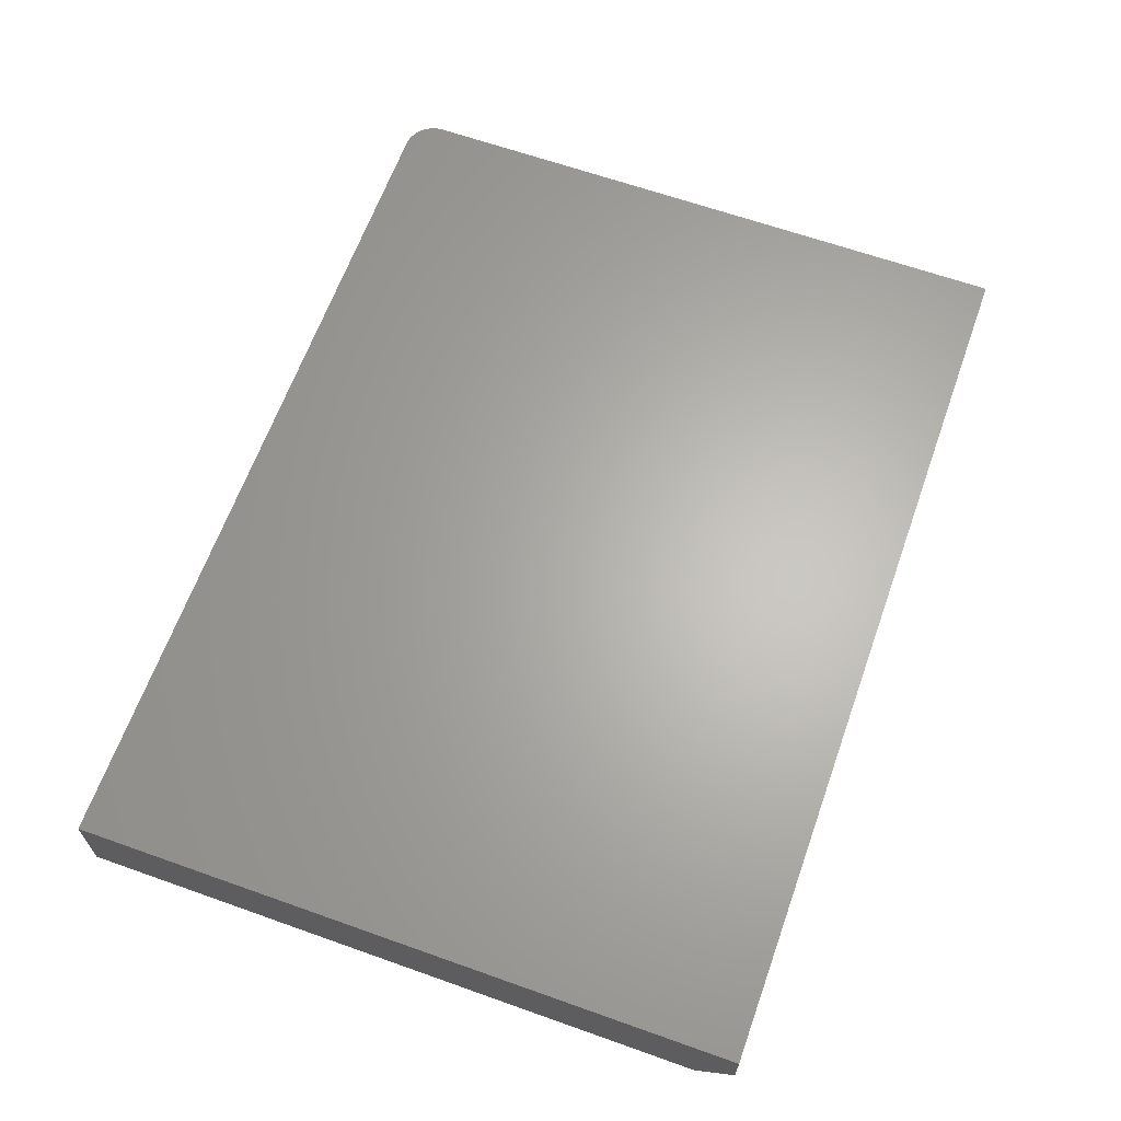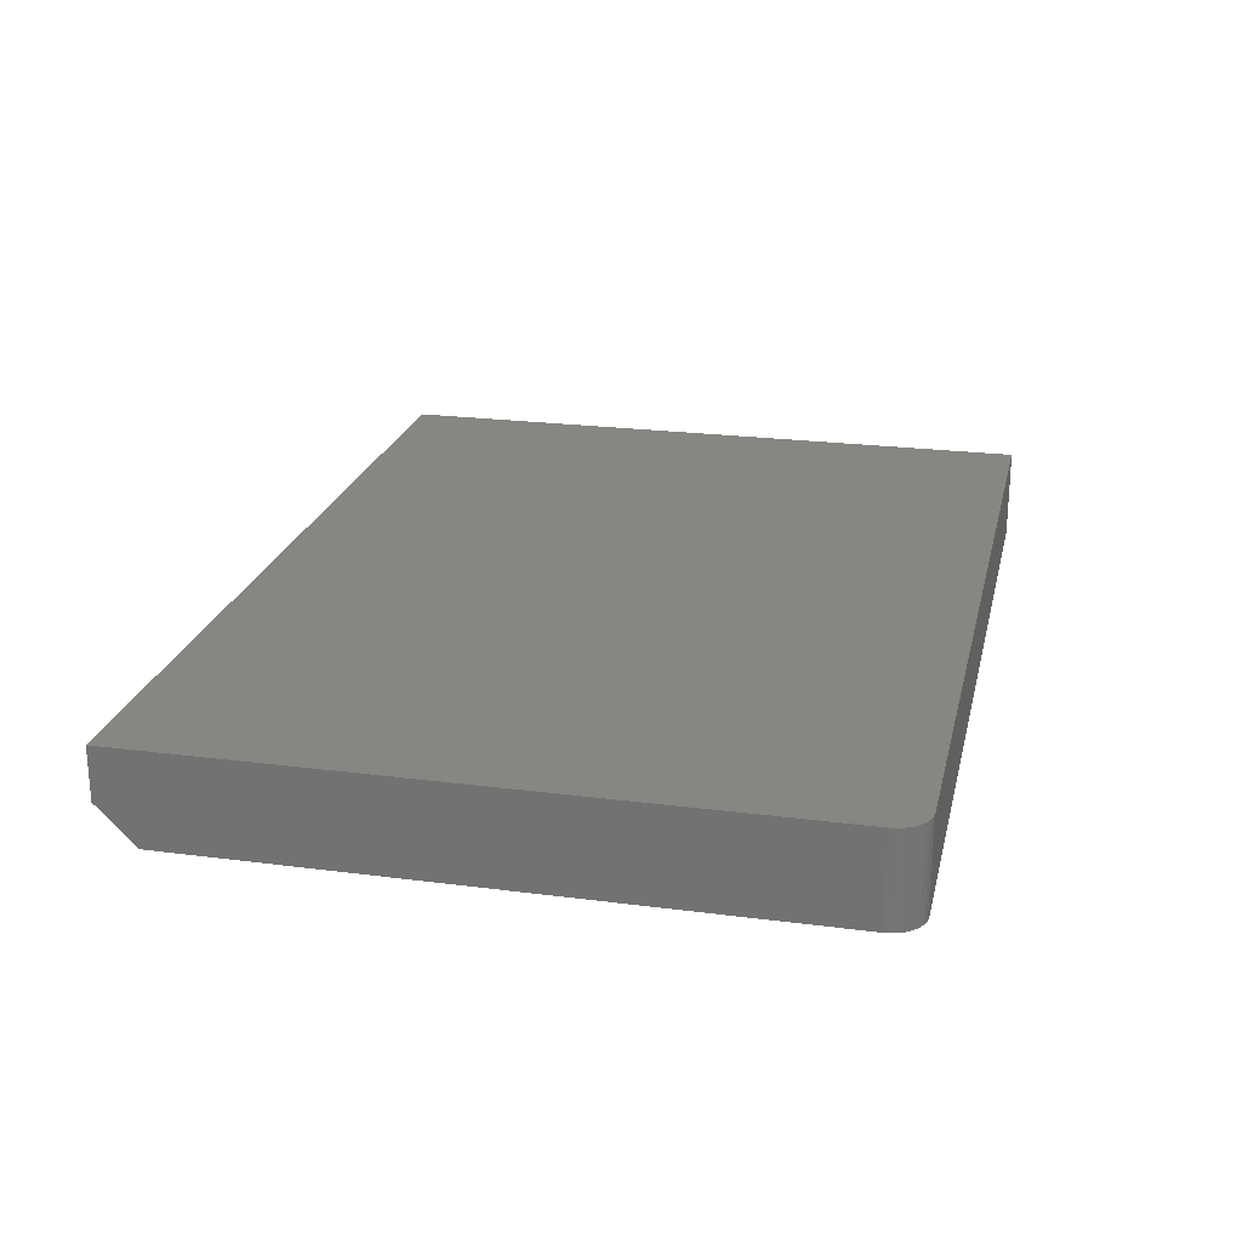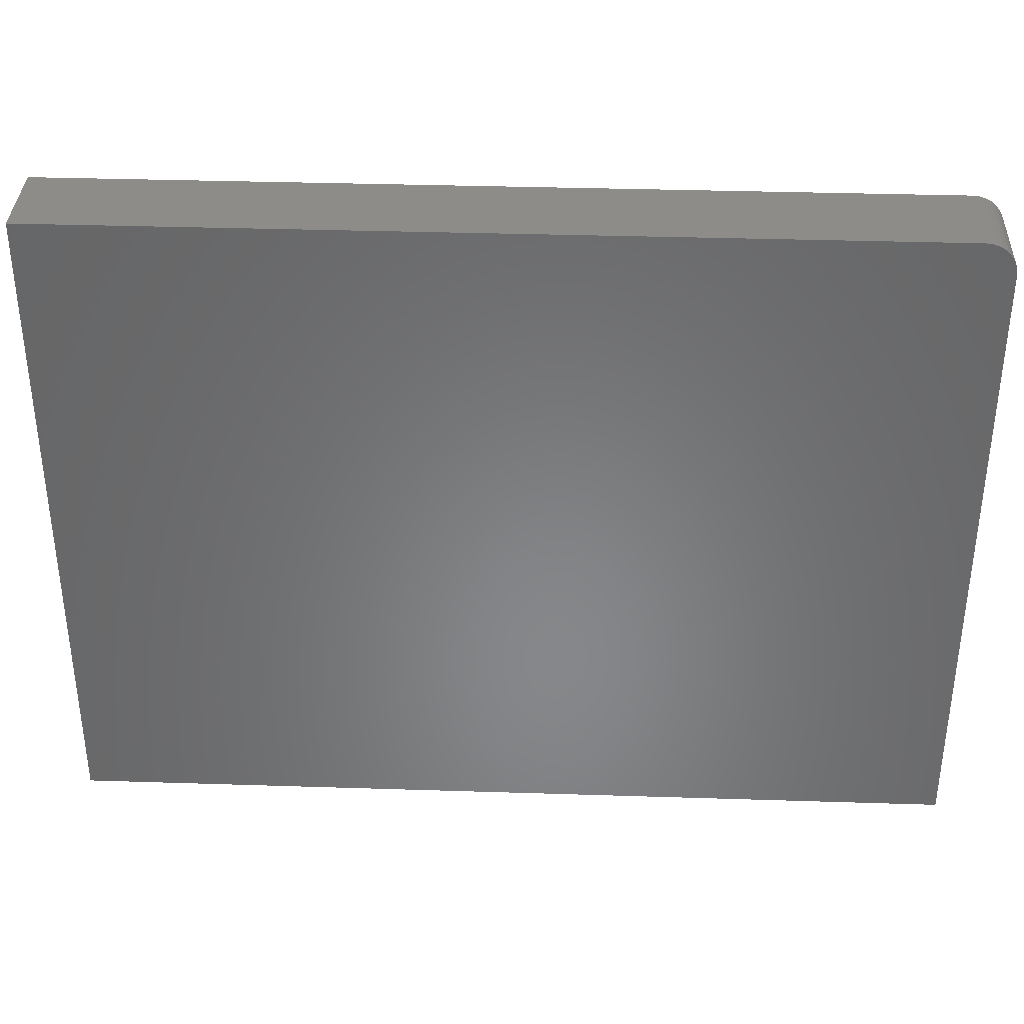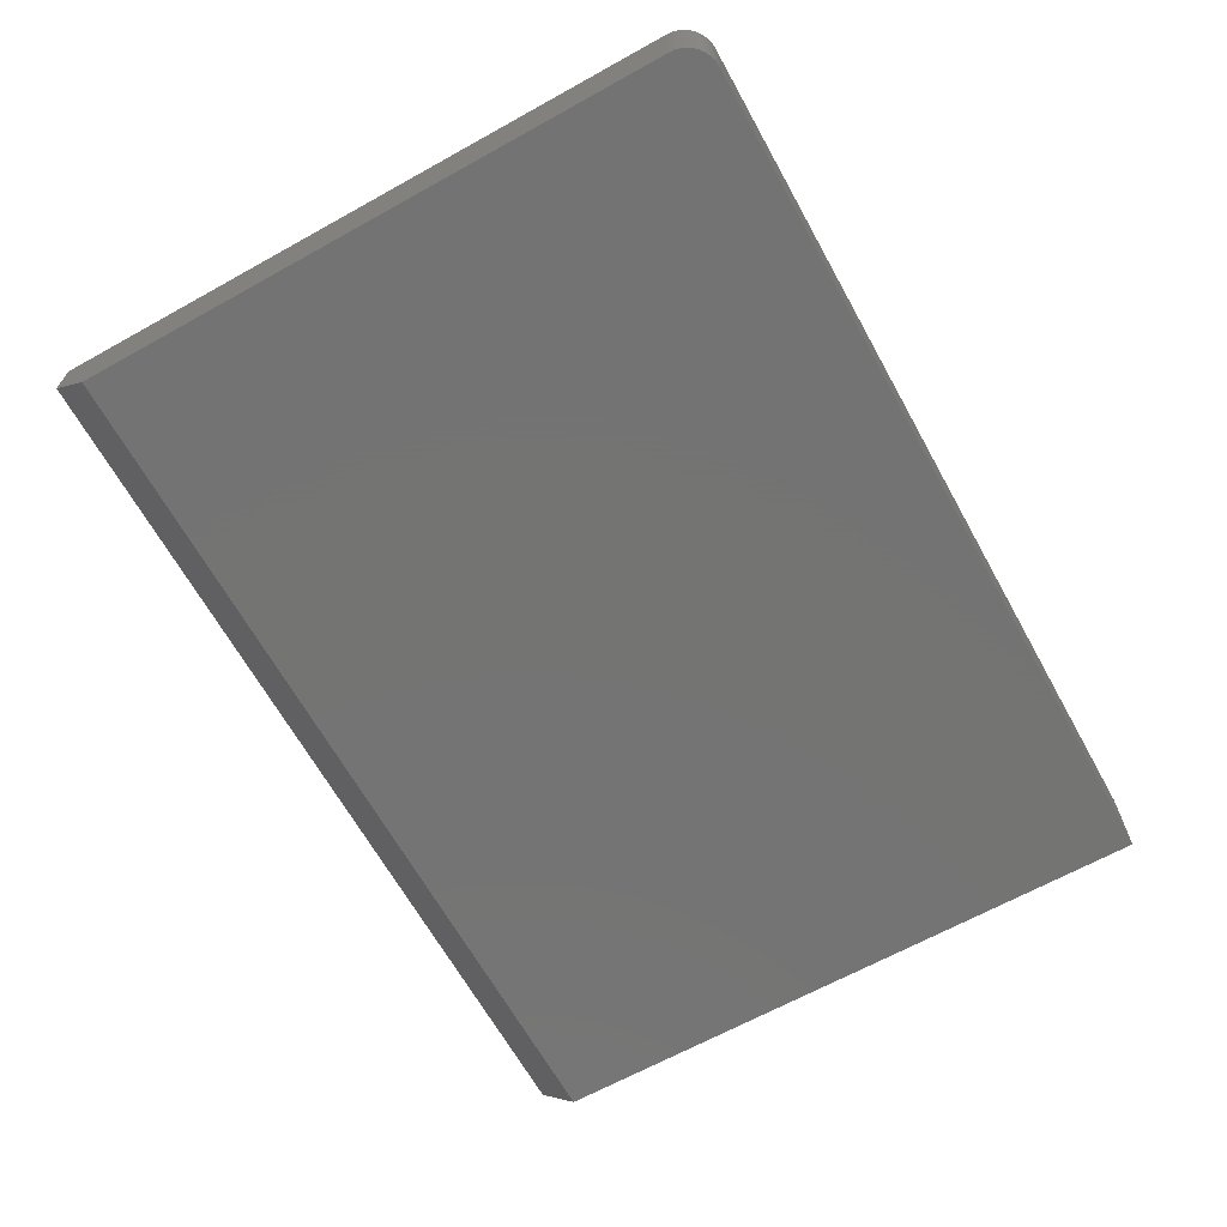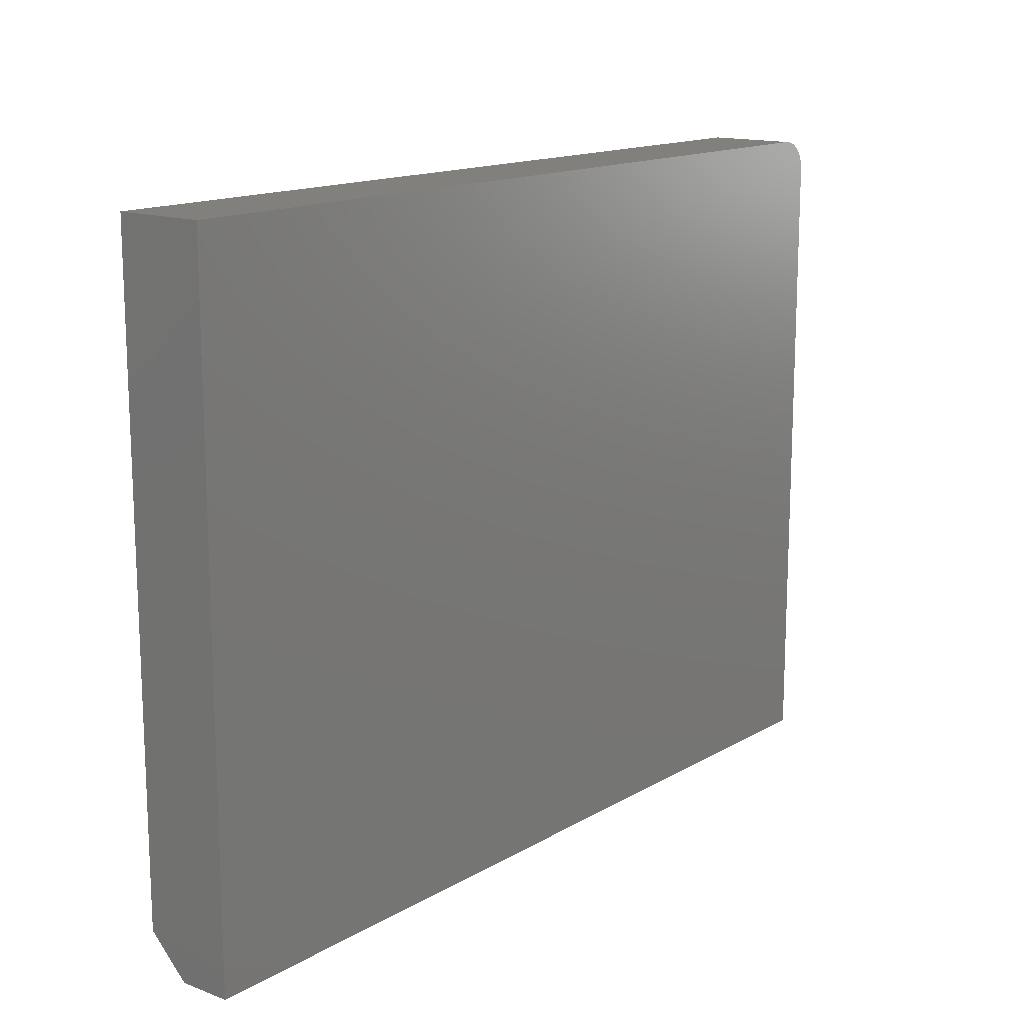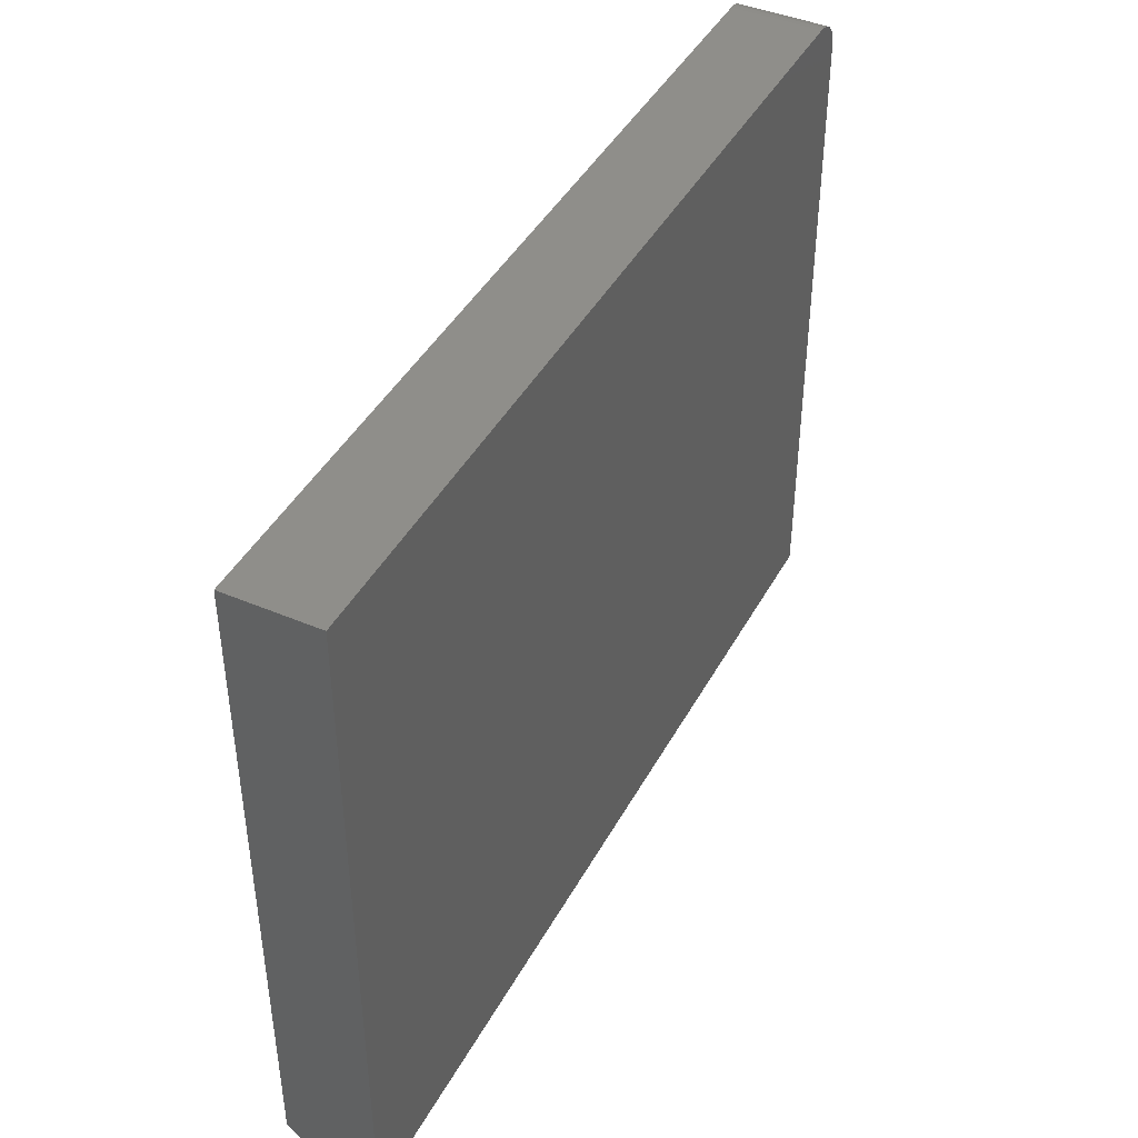
<metadata>
{"format":"stl","ext":"stl","renderer":"f3d","projection":"perspective","resolution":1024,"background":"white","views":[{"elev":64.4,"azim":-70.3,"up":"+Z"},{"elev":22.6,"azim":102.7,"up":"+Z"},{"elev":35.9,"azim":2.4,"up":"+Y"},{"elev":-66.0,"azim":119.1,"up":"+Z"},{"elev":14.7,"azim":-51.1,"up":"+Y"},{"elev":43.0,"azim":-63.2,"up":"+Y"}]}
</metadata>
<code>
# stl→obj: 26 verts, 48 faces
v 0.7186 0.6819 0
v 0.7259 0.6797 0
v 0.7109 0.6826 0
v -0.3516 0.6826 0
v 0.7326 0.6761 0
v 0.7386 0.6712 0
v 0.7434 0.6653 0
v 0.747 0.6585 0
v 0.7492 0.6512 0
v 0.75 0.6436 0
v 0.75 -0.09375 0
v -0.3516 -0.09375 0
v 0.75 0.6436 0.1094
v 0.75 -0.1406 0.1094
v 0.75 -0.1406 0.04688
v 0.7109 0.6826 0.1094
v 0.7259 0.6797 0.1094
v 0.7186 0.6819 0.1094
v -0.3516 0.6826 0.1094
v -0.3516 -0.1406 0.1094
v 0.7492 0.6512 0.1094
v 0.747 0.6585 0.1094
v 0.7434 0.6653 0.1094
v 0.7386 0.6712 0.1094
v 0.7326 0.6761 0.1094
v -0.3516 -0.1406 0.04688
f 1 2 3
f 4 3 2
f 4 2 5
f 4 5 6
f 4 6 7
f 4 7 8
f 4 8 9
f 4 9 10
f 4 10 11
f 4 11 12
f 10 13 11
f 11 13 14
f 11 14 15
f 16 17 18
f 19 20 14
f 19 14 13
f 19 13 21
f 19 21 22
f 19 22 23
f 19 23 24
f 19 24 25
f 19 25 17
f 19 17 16
f 16 3 19
f 19 3 4
f 3 16 1
f 1 16 18
f 1 18 2
f 2 18 17
f 2 17 5
f 5 17 25
f 5 25 6
f 6 25 24
f 6 24 7
f 7 24 23
f 7 23 8
f 8 23 22
f 8 22 9
f 9 22 21
f 9 21 10
f 10 21 13
f 19 4 20
f 20 4 12
f 20 12 26
f 20 26 14
f 14 26 15
f 26 12 15
f 15 12 11

</code>
